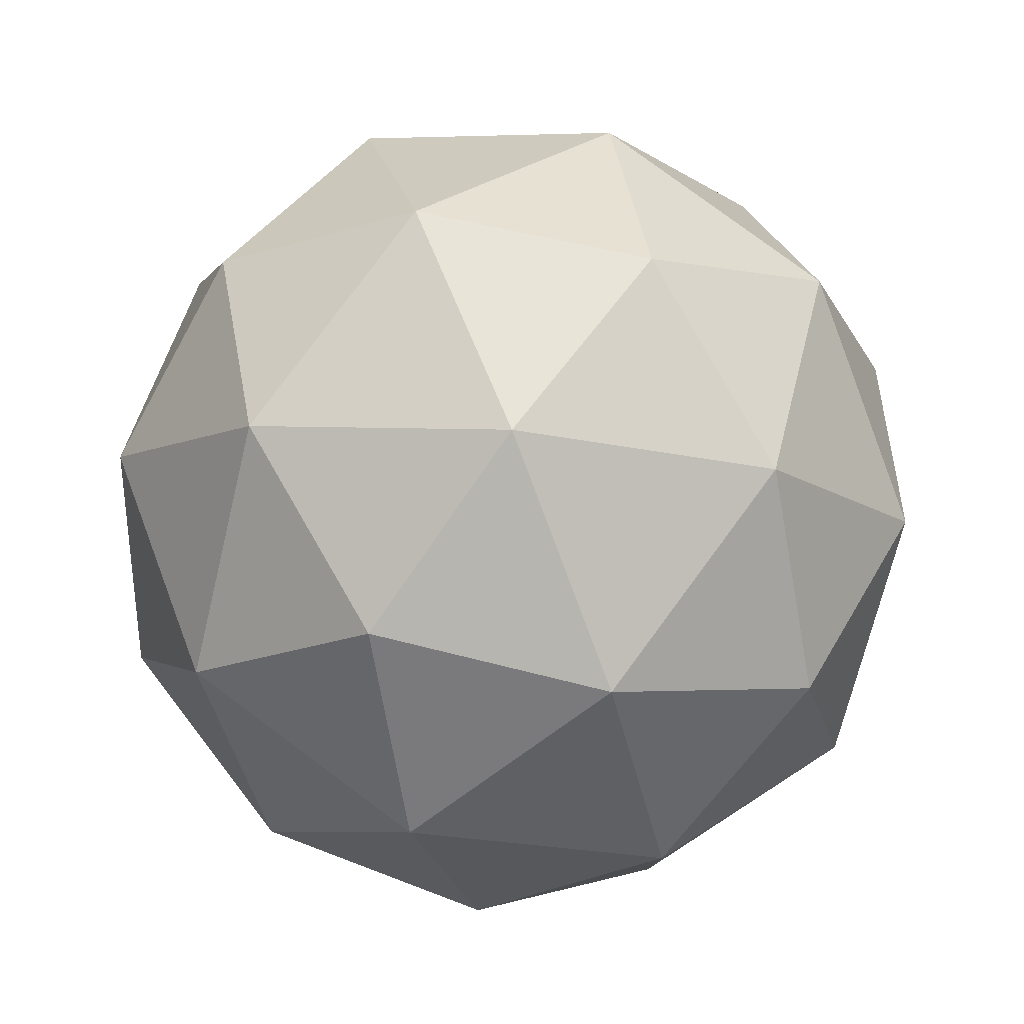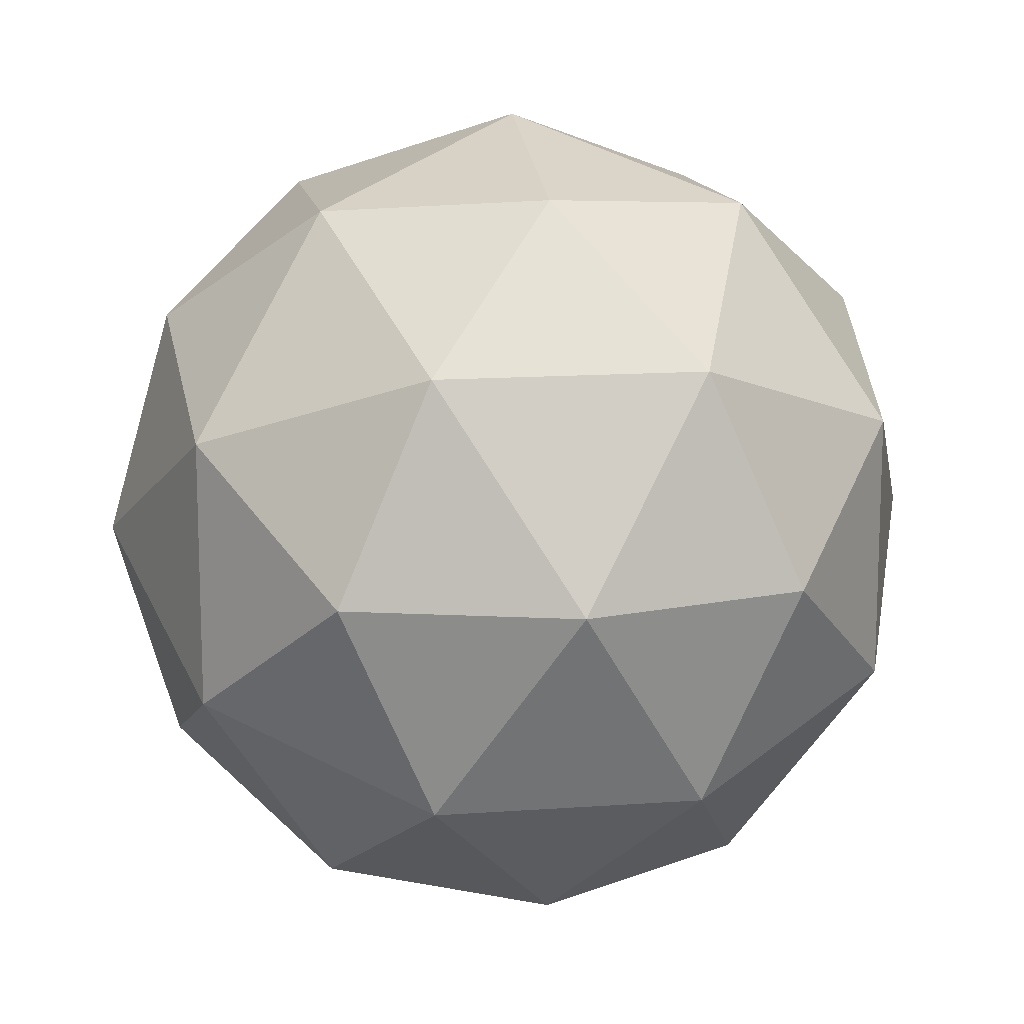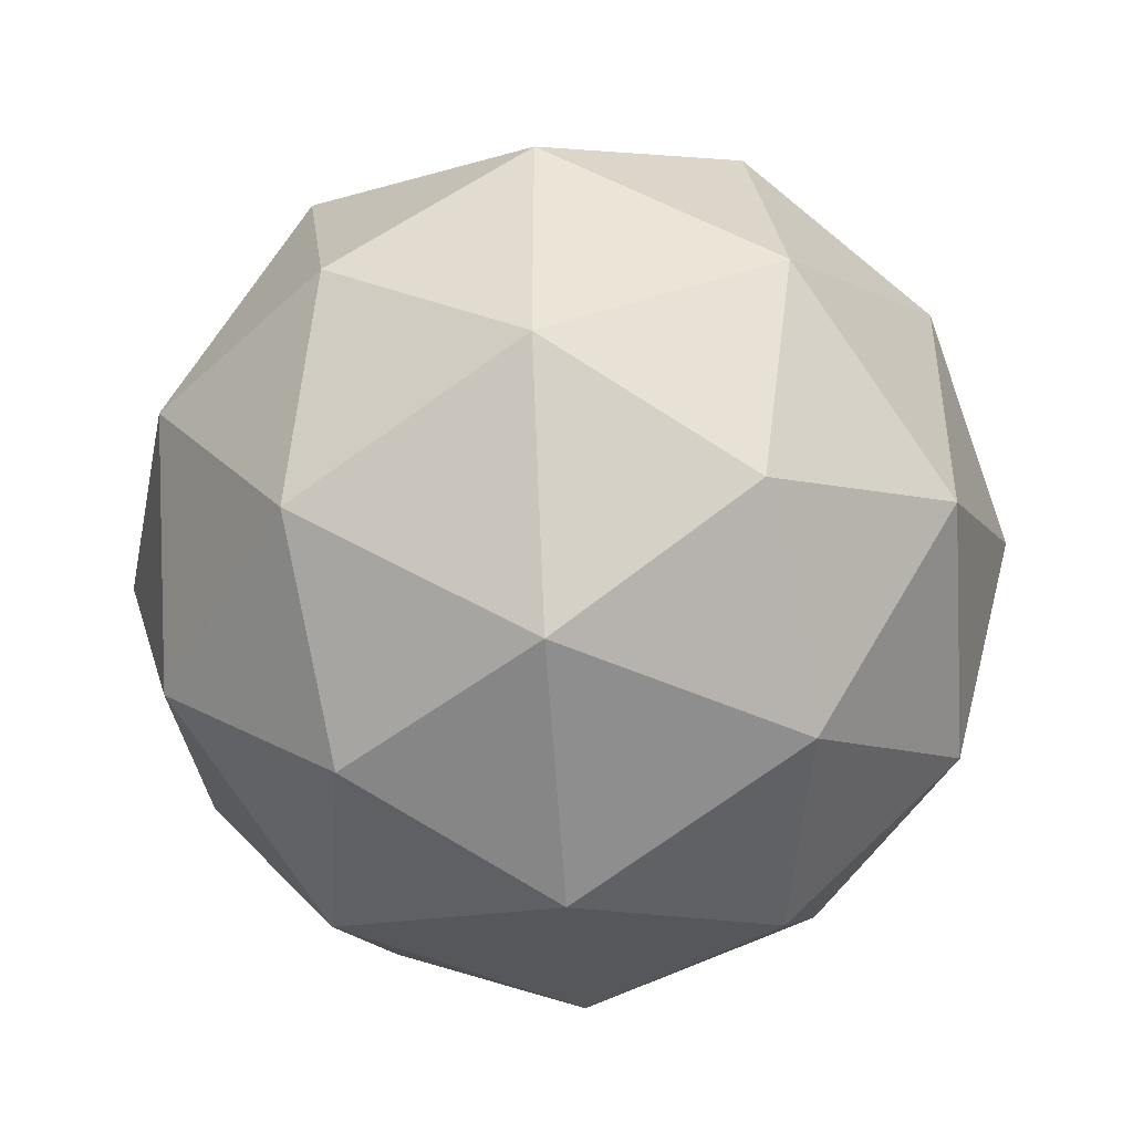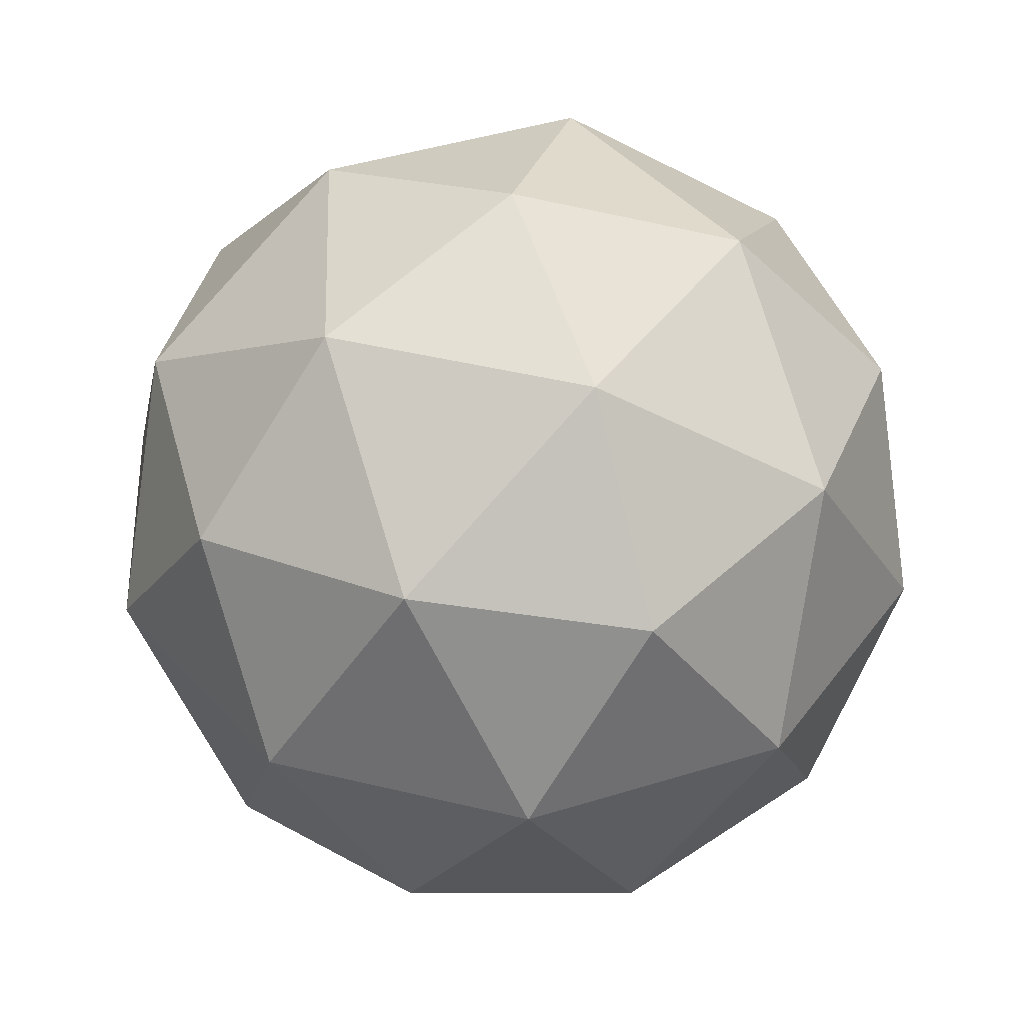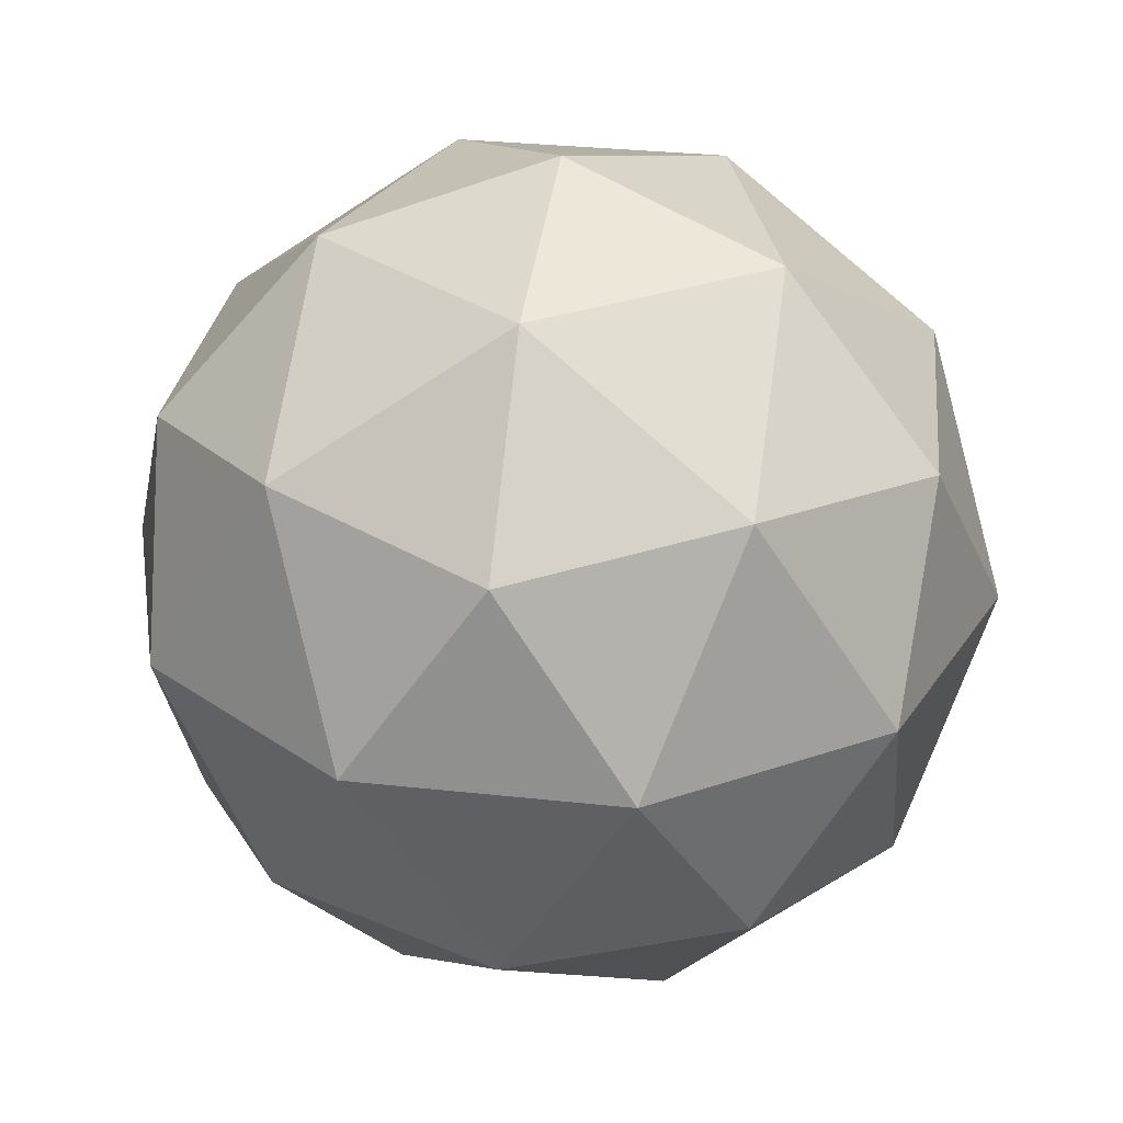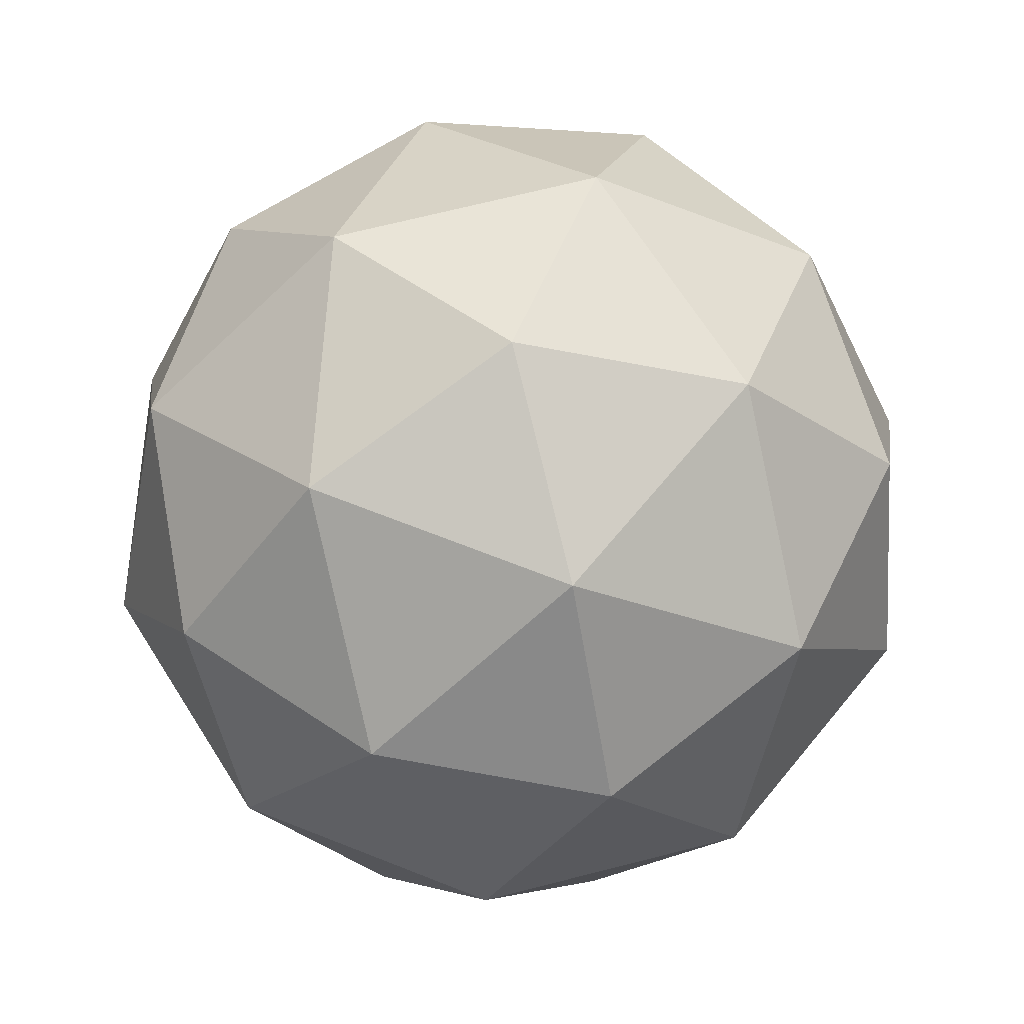
<metadata>
{"format":"obj","ext":"obj","renderer":"f3d","projection":"perspective","resolution":1024,"background":"white","views":[{"elev":79.8,"azim":-175.2,"up":"+Z"},{"elev":13.6,"azim":-41.0,"up":"+Z"},{"elev":-46.0,"azim":-149.3,"up":"+Z"},{"elev":43.9,"azim":-2.1,"up":"+Y"},{"elev":30.1,"azim":-44.8,"up":"+Y"},{"elev":68.3,"azim":3.6,"up":"+Y"}]}
</metadata>
<code>
o Icosphere
v 0 -1 0
v 0.7236 -0.4472 0.5257
v -0.2764 -0.4472 0.8506
v -0.8944 -0.4472 0
v -0.2764 -0.4472 -0.8506
v 0.7236 -0.4472 -0.5257
v 0.2764 0.4472 0.8506
v -0.7236 0.4472 0.5257
v -0.7236 0.4472 -0.5257
v 0.2764 0.4472 -0.8506
v 0.8944 0.4472 0
v 0 1 0
v -0.1625 -0.8507 0.5
v 0.4253 -0.8507 0.309
v 0.2629 -0.5257 0.809
v 0.8506 -0.5257 0
v 0.4253 -0.8507 -0.309
v -0.5257 -0.8507 0
v -0.6882 -0.5257 0.5
v -0.1625 -0.8507 -0.5
v -0.6882 -0.5257 -0.5
v 0.2629 -0.5257 -0.809
v 0.9511 0 0.309
v 0.9511 0 -0.309
v 0 0 1
v 0.5878 0 0.809
v -0.9511 0 0.309
v -0.5878 0 0.809
v -0.5878 0 -0.809
v -0.9511 0 -0.309
v 0.5878 0 -0.809
v 0 0 -1
v 0.6882 0.5257 0.5
v -0.2629 0.5257 0.809
v -0.8506 0.5257 0
v -0.2629 0.5257 -0.809
v 0.6882 0.5257 -0.5
v 0.1625 0.8507 0.5
v 0.5257 0.8507 0
v -0.4253 0.8507 0.309
v -0.4253 0.8507 -0.309
v 0.1625 0.8507 -0.5
f 1 14 13
f 2 14 16
f 1 13 18
f 1 18 20
f 1 20 17
f 2 16 23
f 3 15 25
f 4 19 27
f 5 21 29
f 6 22 31
f 2 23 26
f 3 25 28
f 4 27 30
f 5 29 32
f 6 31 24
f 7 33 38
f 8 34 40
f 9 35 41
f 10 36 42
f 11 37 39
f 39 42 12
f 39 37 42
f 37 10 42
f 42 41 12
f 42 36 41
f 36 9 41
f 41 40 12
f 41 35 40
f 35 8 40
f 40 38 12
f 40 34 38
f 34 7 38
f 38 39 12
f 38 33 39
f 33 11 39
f 24 37 11
f 24 31 37
f 31 10 37
f 32 36 10
f 32 29 36
f 29 9 36
f 30 35 9
f 30 27 35
f 27 8 35
f 28 34 8
f 28 25 34
f 25 7 34
f 26 33 7
f 26 23 33
f 23 11 33
f 31 32 10
f 31 22 32
f 22 5 32
f 29 30 9
f 29 21 30
f 21 4 30
f 27 28 8
f 27 19 28
f 19 3 28
f 25 26 7
f 25 15 26
f 15 2 26
f 23 24 11
f 23 16 24
f 16 6 24
f 17 22 6
f 17 20 22
f 20 5 22
f 20 21 5
f 20 18 21
f 18 4 21
f 18 19 4
f 18 13 19
f 13 3 19
f 16 17 6
f 16 14 17
f 14 1 17
f 13 15 3
f 13 14 15
f 14 2 15

</code>
